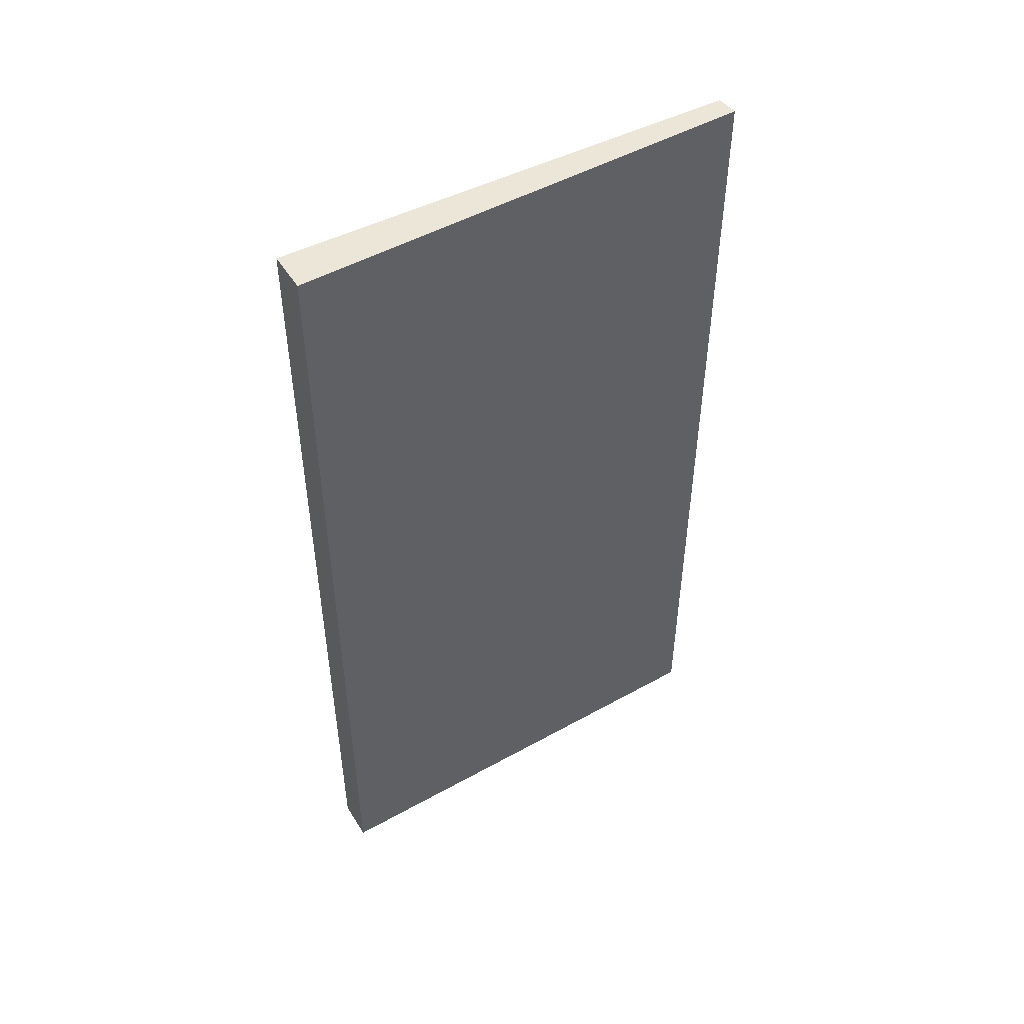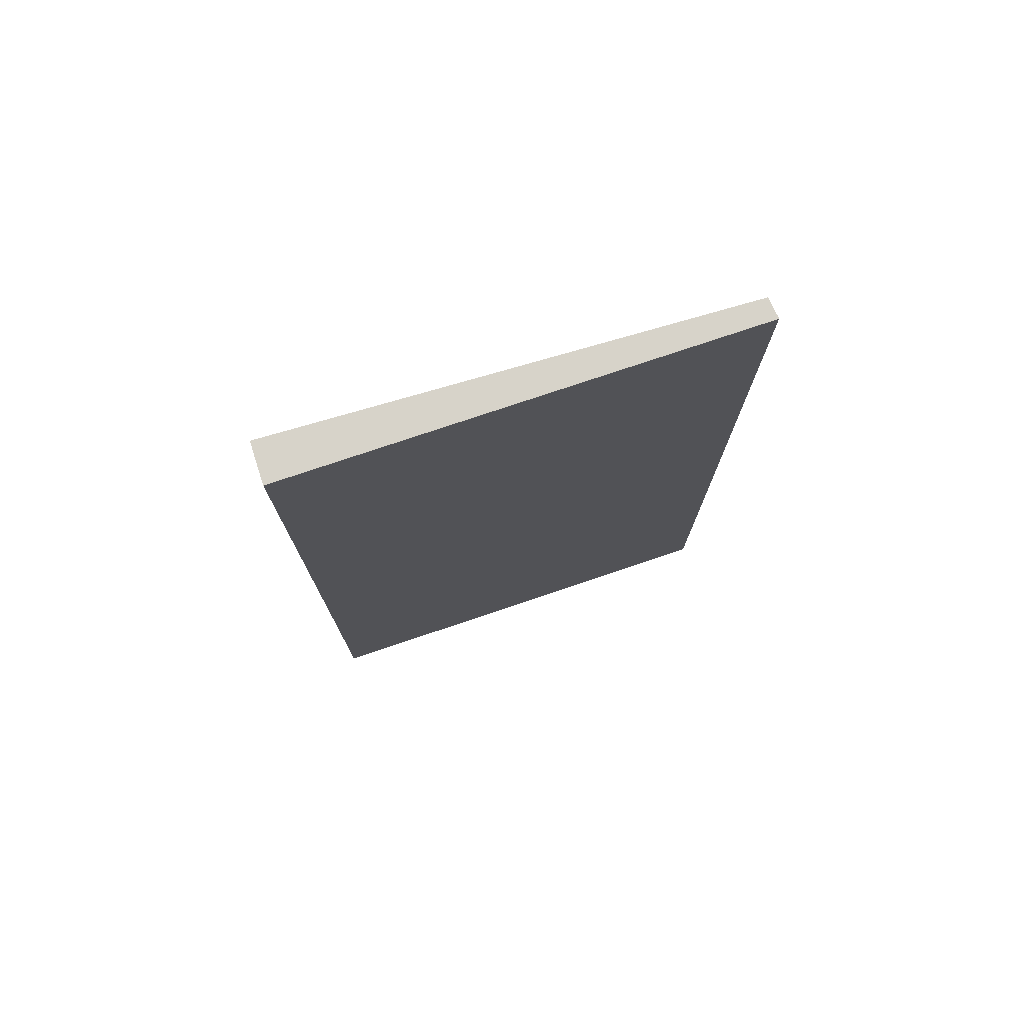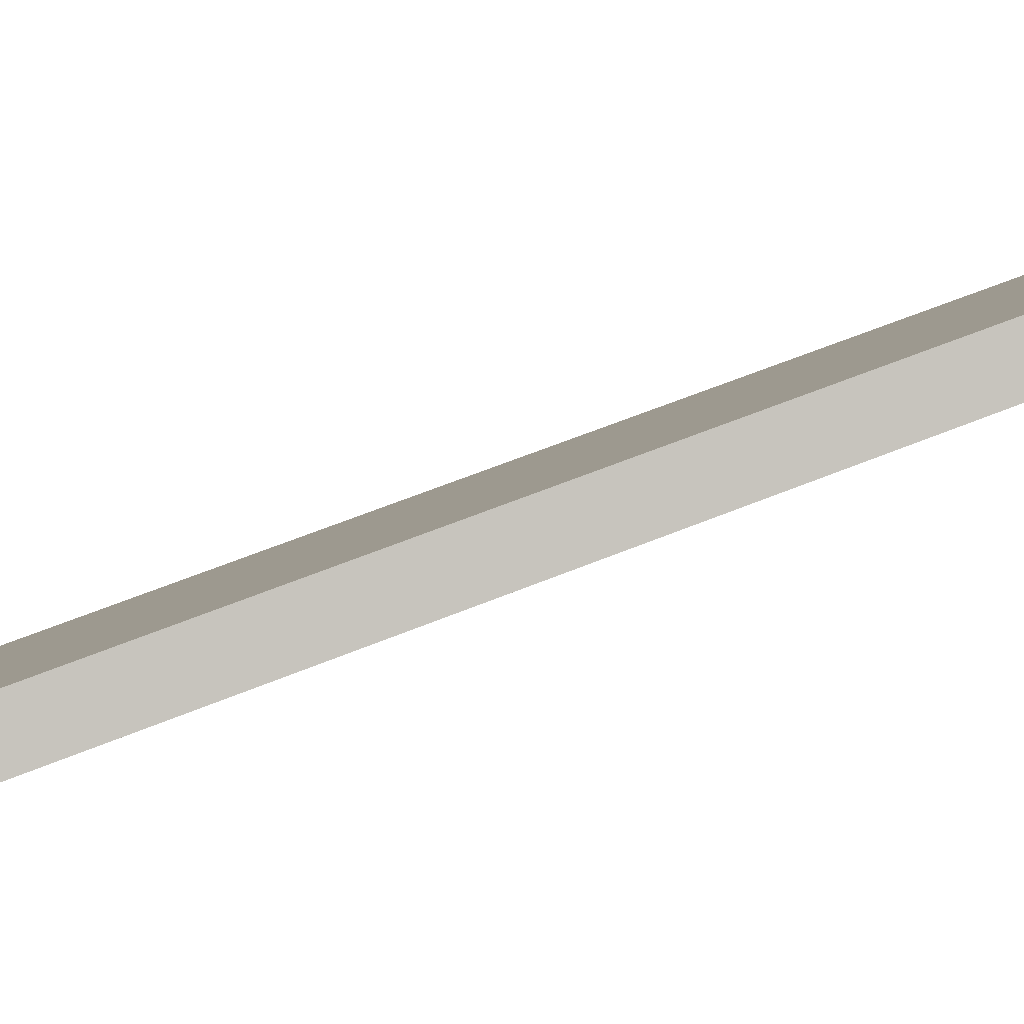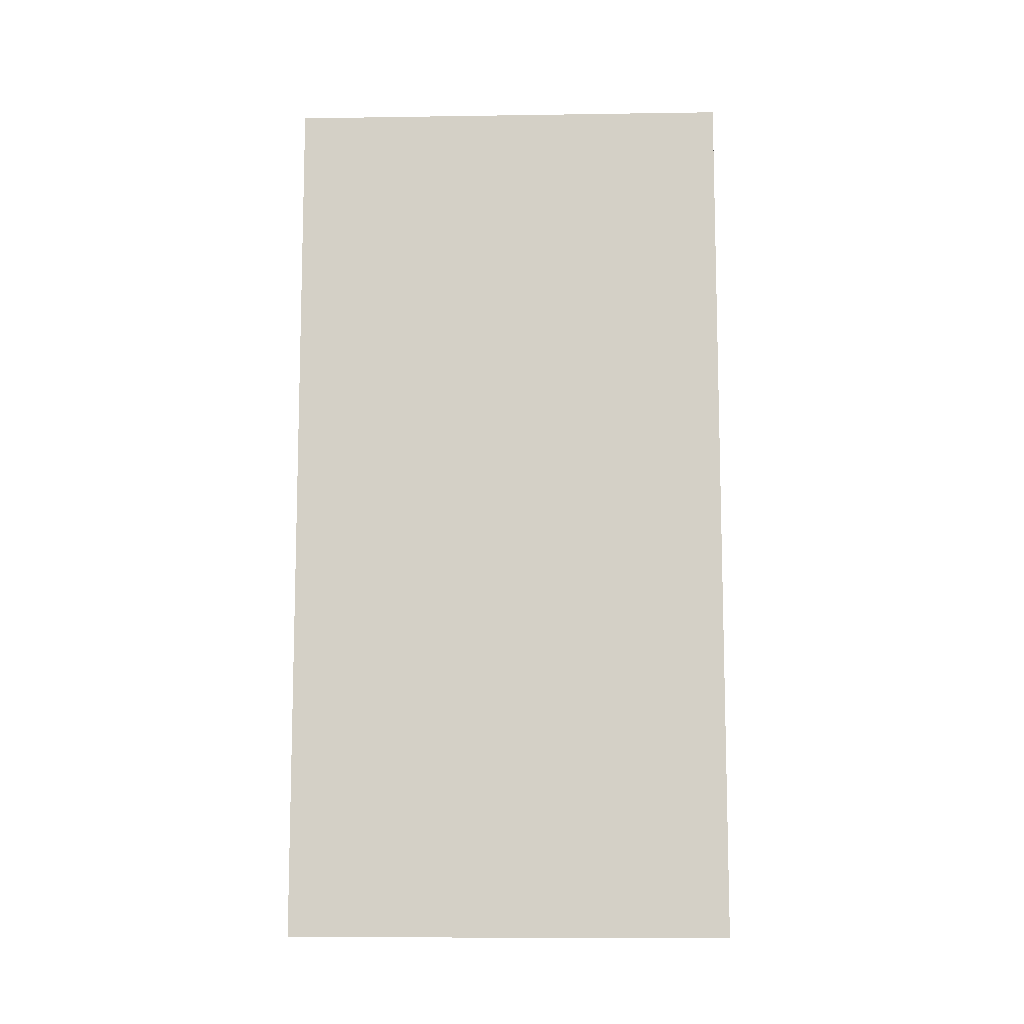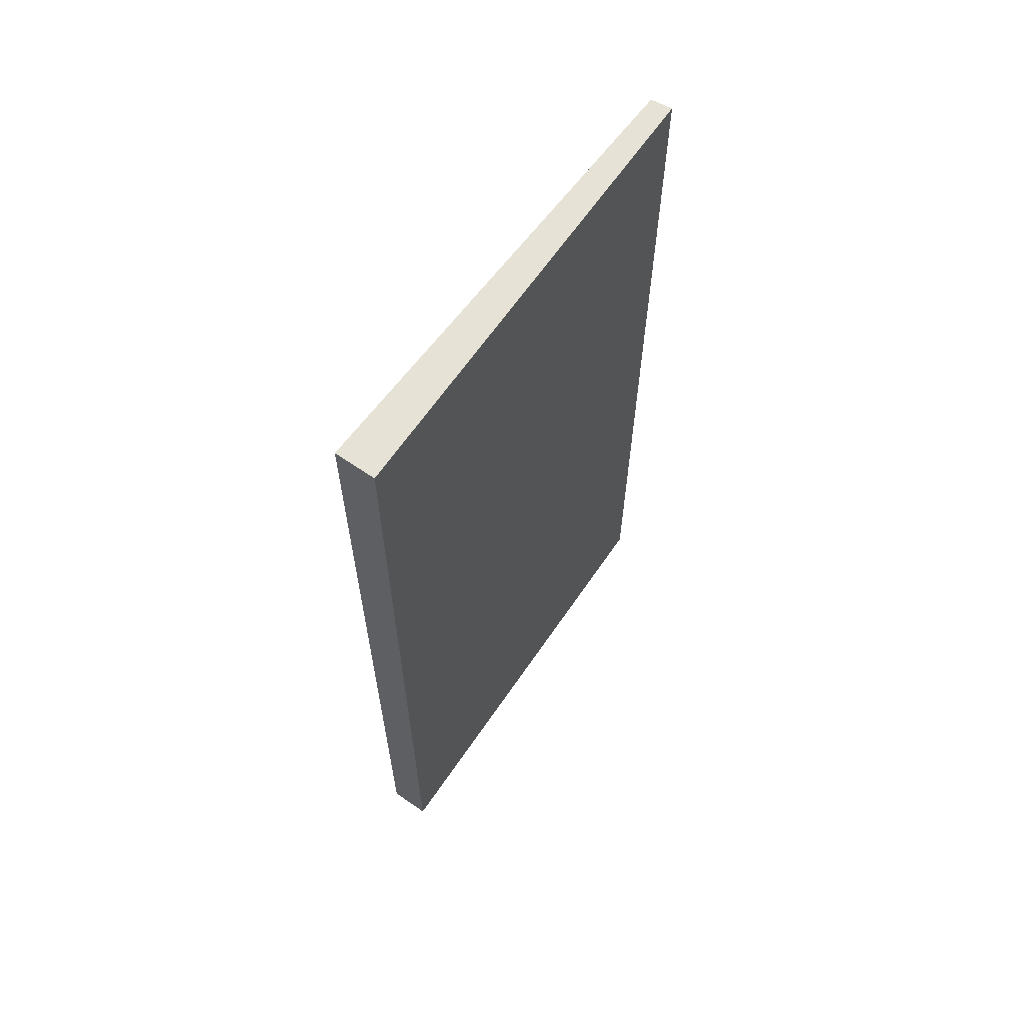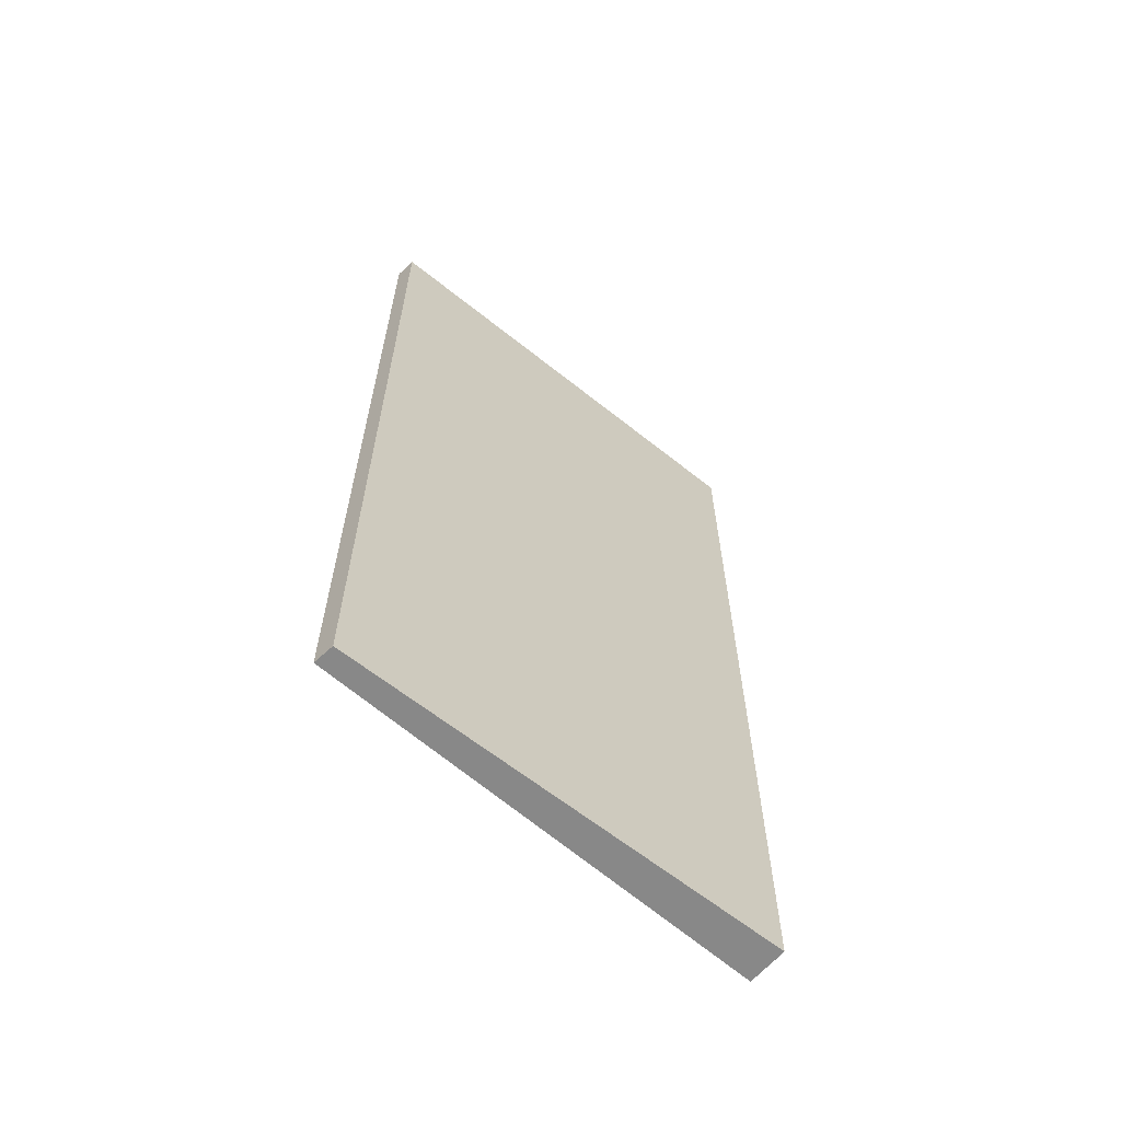
<metadata>
{"format":"obj","ext":"obj","renderer":"f3d","projection":"perspective","resolution":1024,"background":"white","views":[{"elev":49.4,"azim":24.3,"up":"+Y"},{"elev":76.2,"azim":37.3,"up":"+Y"},{"elev":56.8,"azim":-113.6,"up":"+Z"},{"elev":-10.3,"azim":-124.3,"up":"+Y"},{"elev":63.3,"azim":0.1,"up":"+Y"},{"elev":-62.9,"azim":-165.5,"up":"+Y"}]}
</metadata>
<code>
v  2.093 6.919 -2.83
v  0.258 6.919 0.18
v  2.237 6.919 -2.751
v  0 6.919 4.237e-16
v  2.237 1.685e-16 -2.751
v  2.093 1.733e-16 -2.83
v  0 0 0
v  0.258 -1.102e-17 0.18
g defaultobject
f 1 2 3
f 2 1 4
f 5 1 3
f 1 5 6
f 6 4 1
f 4 6 7
f 7 2 4
f 2 7 8
f 8 3 2
f 3 8 5
f 8 6 5
f 6 8 7

</code>
